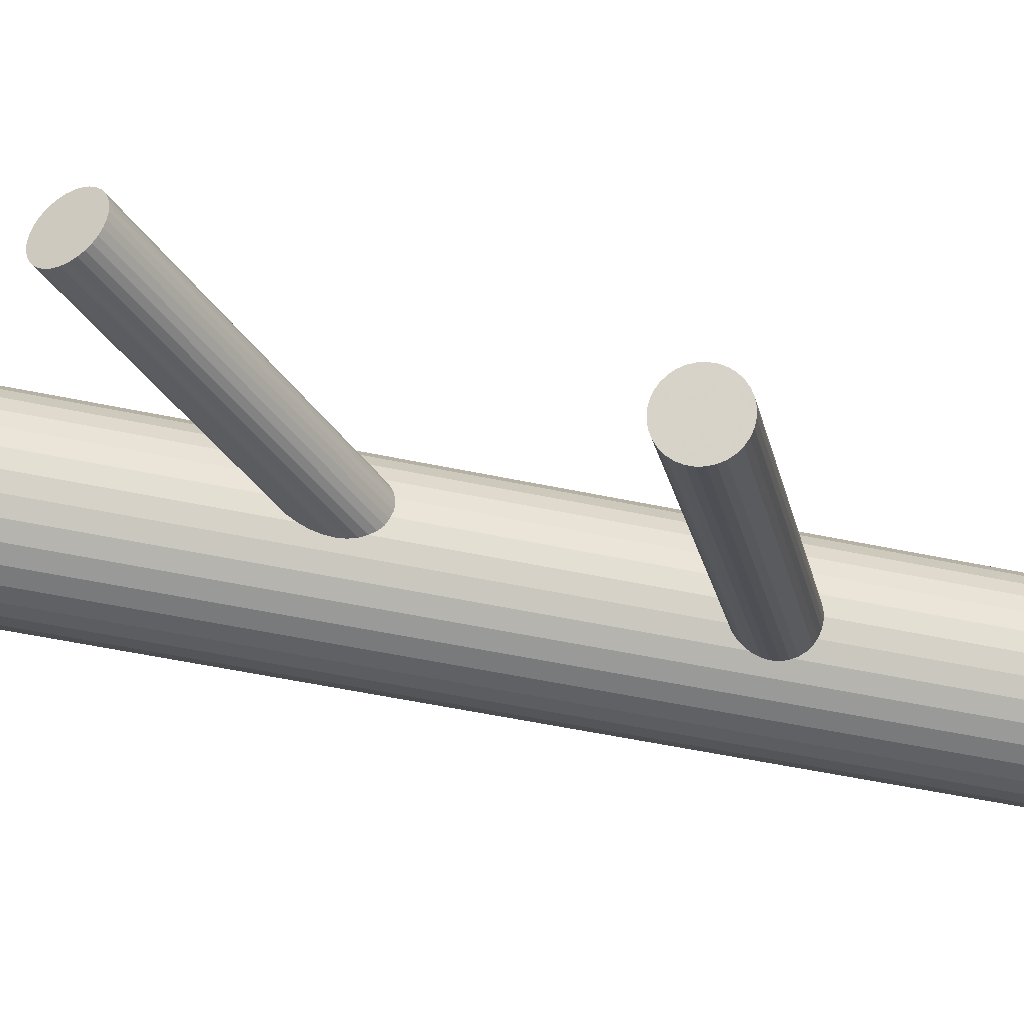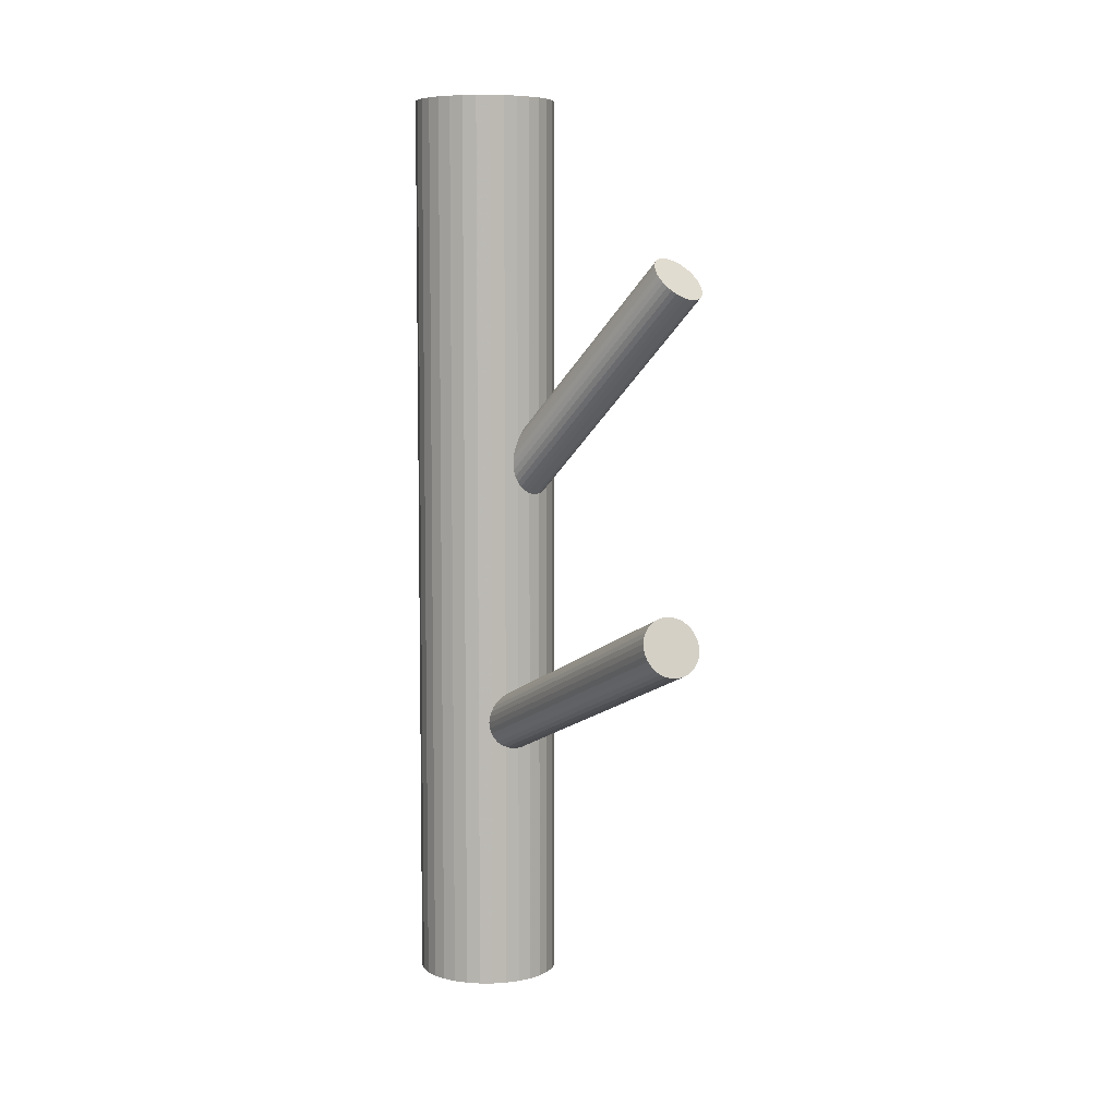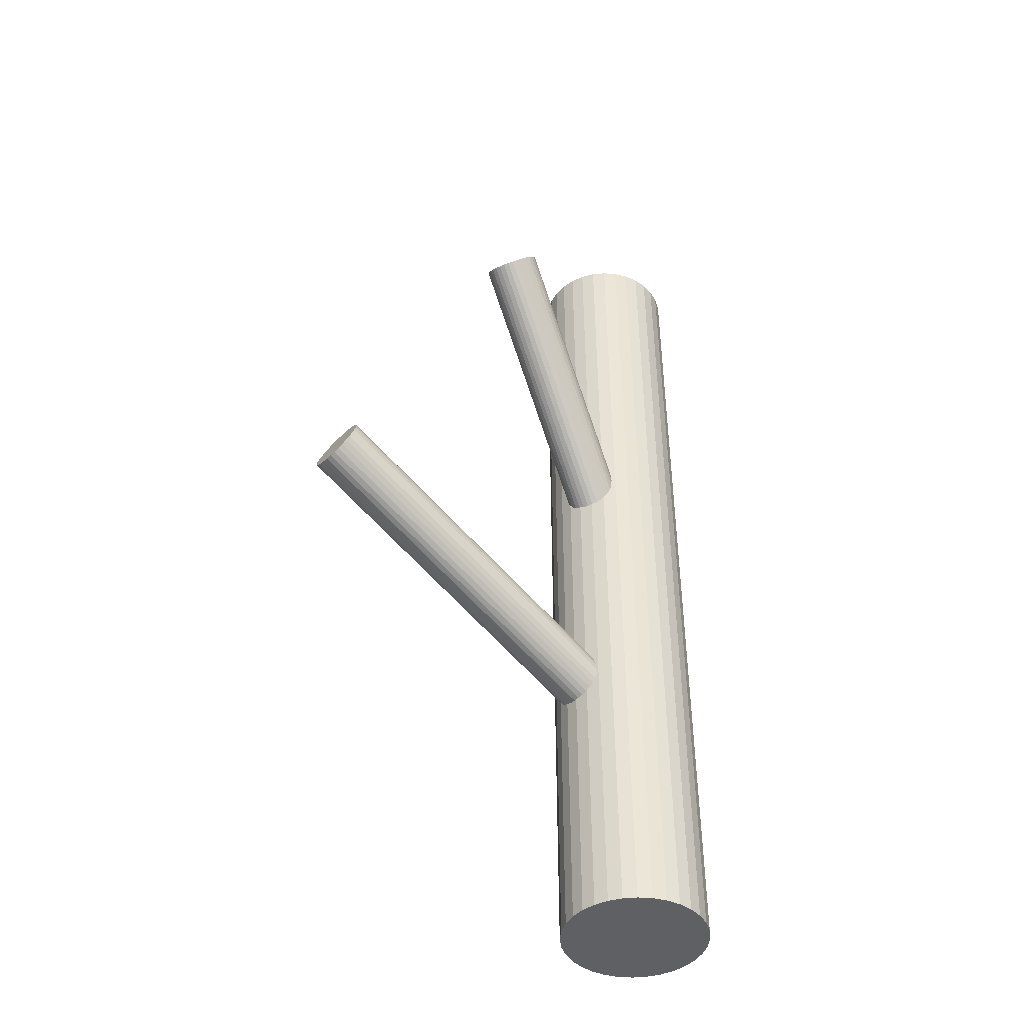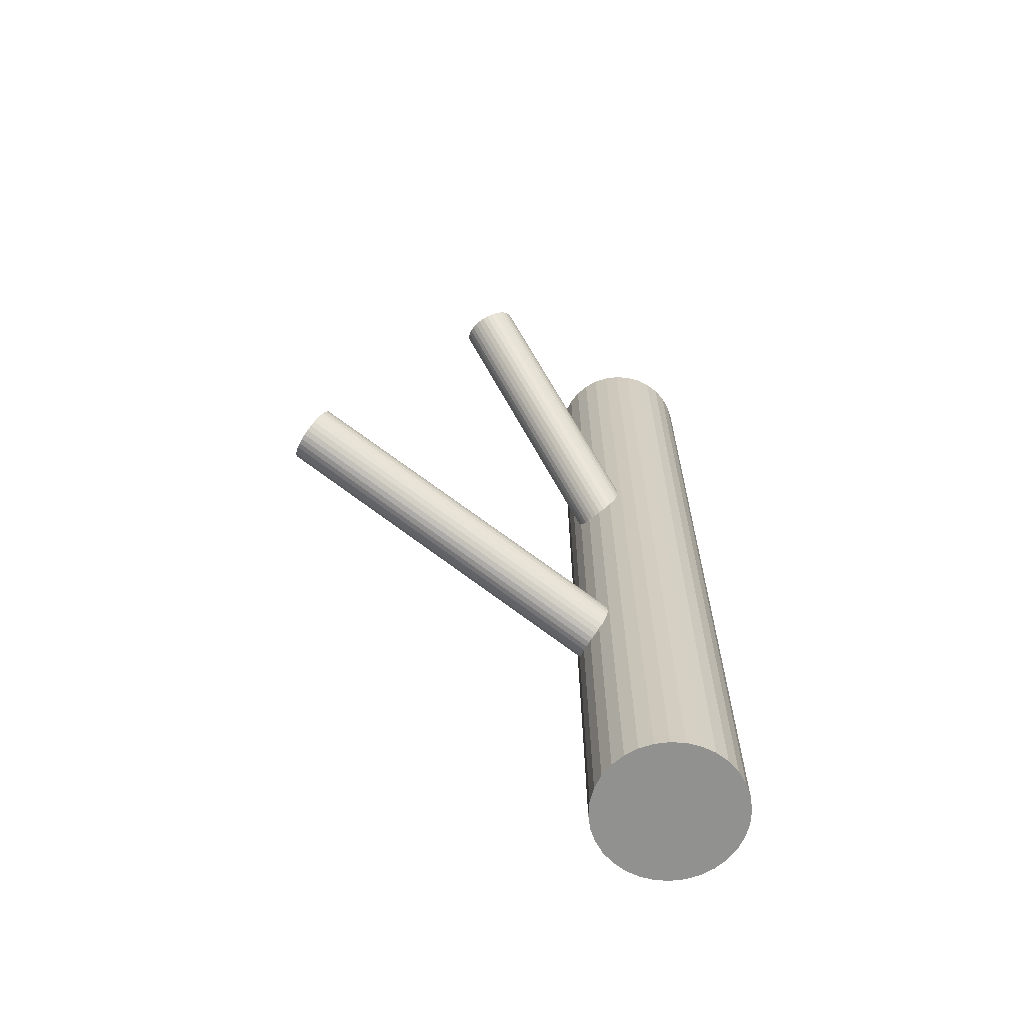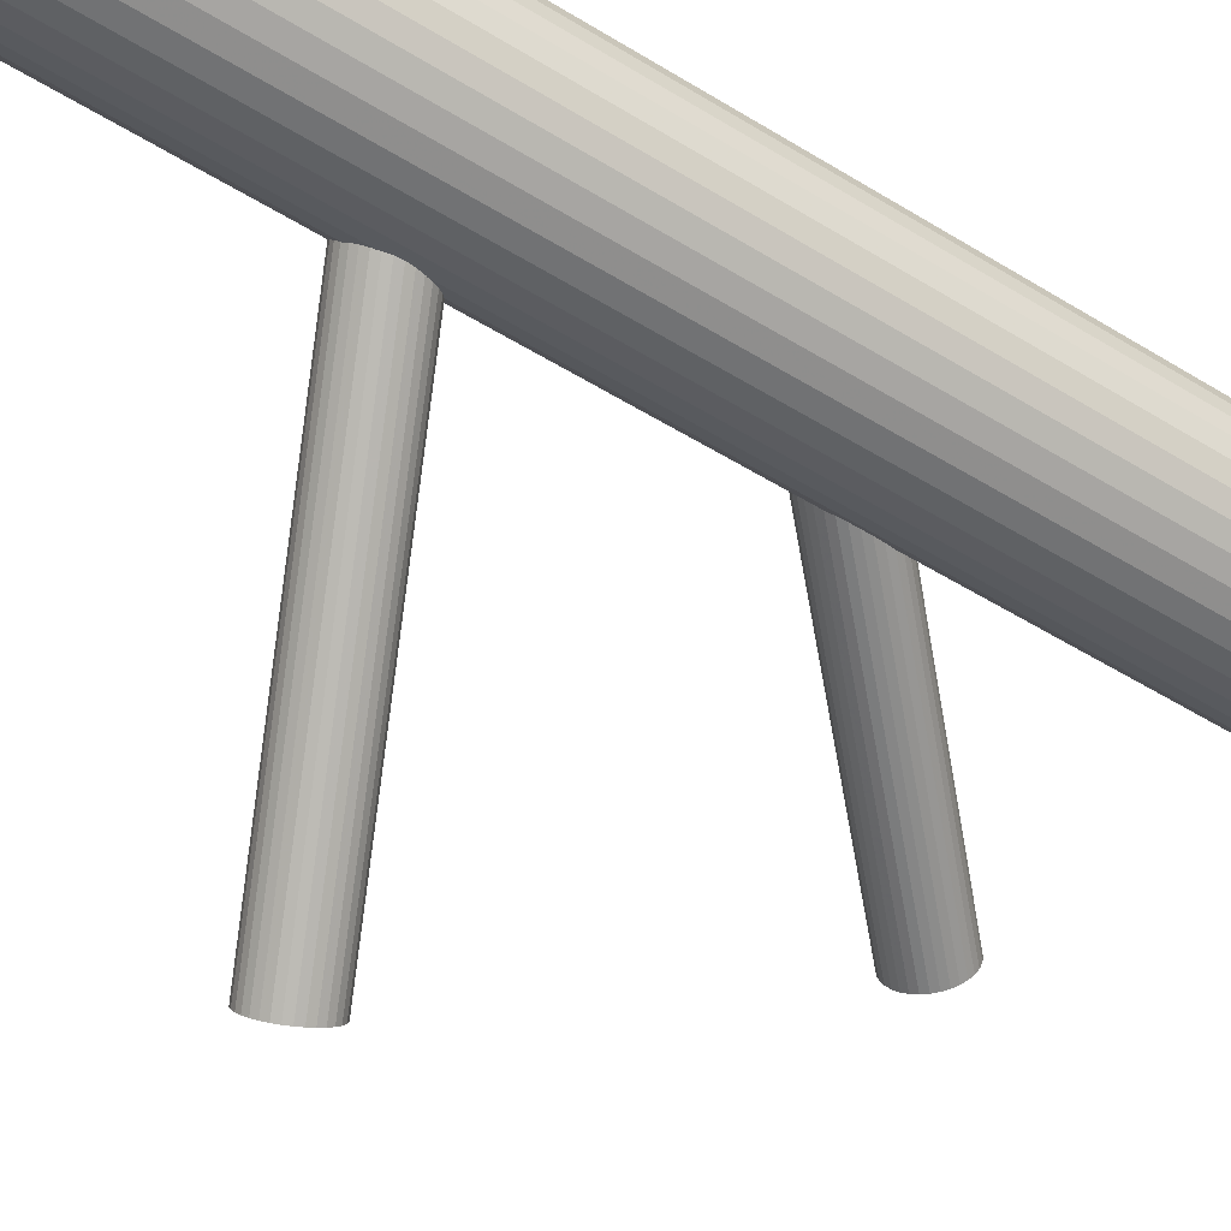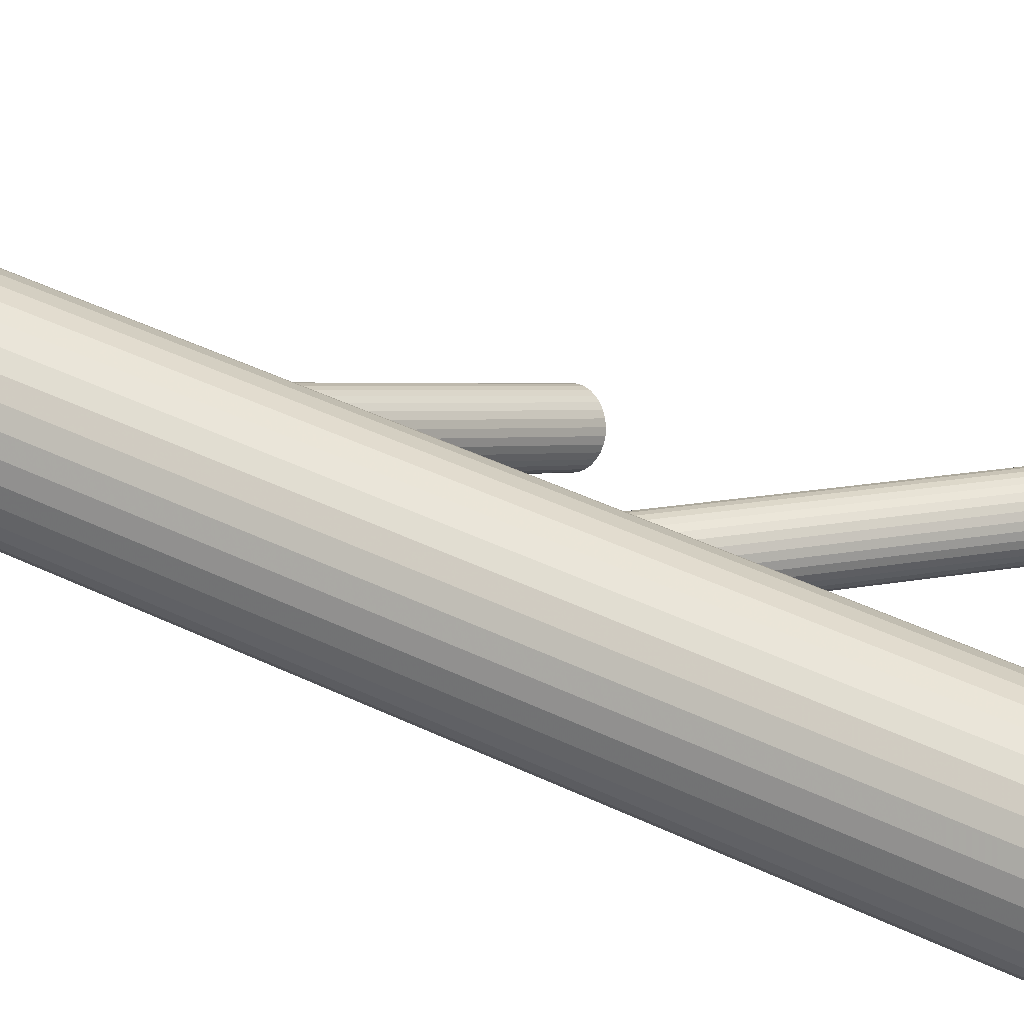
<metadata>
{"format":"obj","ext":"obj","renderer":"f3d","projection":"perspective","resolution":1024,"background":"white","views":[{"elev":-52.4,"azim":77.1,"up":"+Y"},{"elev":6.7,"azim":27.7,"up":"+Z"},{"elev":-44.0,"azim":102.0,"up":"+Z"},{"elev":-65.9,"azim":114.4,"up":"+Z"},{"elev":-50.5,"azim":-124.2,"up":"+Y"},{"elev":49.0,"azim":-62.4,"up":"+Y"}]}
</metadata>
<code>
v -0.03876 0.02653 0.1327
v -0.03876 0.02653 -0.1327
v -0.03876 0.005732 0.1327
v -0.03876 0.005732 -0.1327
v -0.03876 0.04733 0.1327
v -0.03876 0.04733 -0.1327
v -0.04281 0.006132 0.1327
v -0.04281 0.006132 -0.1327
v -0.04281 0.04693 0.1327
v -0.04281 0.04693 -0.1327
v -0.04672 0.04574 0.1327
v -0.04672 0.04574 -0.1327
v -0.04672 0.007315 0.1327
v -0.04672 0.007315 -0.1327
v -0.05955 0.02653 0.1327
v -0.05955 0.02653 -0.1327
v -0.05915 0.02247 0.1327
v -0.05915 0.02247 -0.1327
v -0.05915 0.03059 0.1327
v -0.05915 0.03059 -0.1327
v -0.05605 0.03808 0.1327
v -0.05605 0.03808 -0.1327
v -0.05605 0.01497 0.1327
v -0.05605 0.01497 -0.1327
v -0.0272 0.009237 0.1327
v -0.0272 0.009237 -0.1327
v -0.0272 0.04382 0.1327
v -0.0272 0.04382 -0.1327
v -0.02405 0.04123 0.1327
v -0.02405 0.04123 -0.1327
v -0.02405 0.01182 0.1327
v -0.02405 0.01182 -0.1327
v -0.01954 0.01857 0.1327
v -0.01954 0.01857 -0.1327
v -0.01954 0.03449 0.1327
v -0.01954 0.03449 -0.1327
v -0.05797 0.01857 0.1327
v -0.05797 0.01857 -0.1327
v -0.05797 0.03449 0.1327
v -0.05797 0.03449 -0.1327
v -0.05346 0.04123 0.1327
v -0.05346 0.04123 -0.1327
v -0.05346 0.01182 0.1327
v -0.05346 0.01182 -0.1327
v -0.05031 0.009237 0.1327
v -0.05031 0.009237 -0.1327
v -0.05031 0.04382 0.1327
v -0.05031 0.04382 -0.1327
v -0.02146 0.03808 0.1327
v -0.02146 0.03808 -0.1327
v -0.02146 0.01497 0.1327
v -0.02146 0.01497 -0.1327
v -0.01836 0.02247 0.1327
v -0.01836 0.02247 -0.1327
v -0.01836 0.03059 0.1327
v -0.01836 0.03059 -0.1327
v -0.01796 0.02653 0.1327
v -0.01796 0.02653 -0.1327
v -0.0308 0.04574 0.1327
v -0.0308 0.04574 -0.1327
v -0.0308 0.007315 0.1327
v -0.0308 0.007315 -0.1327
v -0.0347 0.006132 0.1327
v -0.0347 0.006132 -0.1327
v -0.0347 0.04693 0.1327
v -0.0347 0.04693 -0.1327
v 0.03395 0.007111 0.07923
v -0.03876 0.02653 0.007548
v 0.03932 0.005678 0.0734
v -0.03339 0.0251 0.001717
v 0.02859 0.008544 0.08506
v -0.04412 0.02796 0.01338
v 0.0282 0.005457 0.08462
v -0.04451 0.02488 0.01294
v 0.03812 0.002809 0.07384
v -0.03459 0.02223 0.002161
v 0.03793 0.01375 0.077
v -0.03478 0.03317 0.005316
v 0.03382 0.01485 0.08146
v -0.03889 0.03427 0.009779
v 0.03704 0.01446 0.07809
v -0.03567 0.03388 0.00641
v 0.03494 0.01502 0.08037
v -0.03777 0.03444 0.008686
v 0.02828 0.006998 0.08495
v -0.04442 0.02642 0.01327
v 0.03881 0.004187 0.07351
v -0.0339 0.02361 0.001829
v 0.03187 -0.0006696 0.07923
v -0.04083 0.01875 0.007548
v 0.03163 0.01363 0.08335
v -0.04108 0.03304 0.01167
v 0.03922 0.0116 0.07511
v -0.03349 0.03102 0.003425
v 0.03726 0.001597 0.07438
v -0.03545 0.02102 0.0027
v 0.02834 0.00398 0.08408
v -0.04437 0.0234 0.0124
v 0.03521 -0.0001546 0.07599
v -0.0375 0.01926 0.004308
v 0.02924 0.001438 0.08247
v -0.04347 0.02086 0.01079
v 0.03866 0.01278 0.07599
v -0.03405 0.0322 0.004308
v 0.0327 0.01438 0.08247
v -0.04001 0.03379 0.01079
v 0.03957 0.01024 0.07438
v -0.03314 0.02966 0.0027
v 0.03065 0.01262 0.08408
v -0.04206 0.03204 0.0124
v 0.02869 0.002623 0.08335
v -0.04402 0.02204 0.01167
v 0.03628 0.0005958 0.07511
v -0.03643 0.02001 0.003425
v 0.03603 0.01489 0.07923
v -0.03668 0.03431 0.007548
v 0.0291 0.01003 0.08495
v -0.04361 0.02945 0.01327
v 0.03962 0.007223 0.07351
v -0.03309 0.02664 0.001829
v 0.03296 -0.0007997 0.07809
v -0.03975 0.01862 0.00641
v 0.03087 -0.0002405 0.08037
v -0.04184 0.01918 0.008686
v 0.03409 -0.0006258 0.077
v -0.03862 0.01879 0.005316
v 0.02998 0.0004711 0.08146
v -0.04273 0.01989 0.009779
v 0.02979 0.01141 0.08462
v -0.04292 0.03083 0.01294
v 0.03971 0.008764 0.07384
v -0.033 0.02818 0.002161
v 0.05424 -0.0405 -0.01608
v -0.03876 0.02653 -0.05933
v 0.0519 -0.03881 -0.00843
v -0.0411 0.02822 -0.05168
v 0.05658 -0.04218 -0.02372
v -0.03642 0.02484 -0.06697
v 0.05902 -0.03387 -0.01608
v -0.03398 0.03316 -0.05933
v 0.05955 -0.03502 -0.019
v -0.03345 0.03201 -0.06225
v 0.05776 -0.03373 -0.01315
v -0.03524 0.0333 -0.0564
v 0.05692 -0.03405 -0.01183
v -0.03608 0.03298 -0.05508
v 0.05952 -0.03592 -0.02032
v -0.03348 0.0311 -0.06358
v 0.05597 -0.03461 -0.01067
v -0.03703 0.03241 -0.05392
v 0.05928 -0.037 -0.02148
v -0.03372 0.03002 -0.06473
v 0.05561 -0.04344 -0.02357
v -0.03739 0.02358 -0.06683
v 0.05102 -0.04013 -0.008577
v -0.04198 0.02689 -0.05183
v 0.05001 -0.04733 -0.01757
v -0.04299 0.0197 -0.06082
v 0.0491 -0.04667 -0.01458
v -0.0439 0.02036 -0.05784
v 0.05495 -0.03541 -0.009718
v -0.03805 0.03161 -0.05297
v 0.05884 -0.03821 -0.02243
v -0.03416 0.02881 -0.06568
v 0.05025 -0.04147 -0.009012
v -0.04275 0.02555 -0.05226
v 0.05458 -0.04459 -0.02314
v -0.03842 0.02243 -0.06639
v 0.05391 -0.0364 -0.009012
v -0.03909 0.03062 -0.05226
v 0.05823 -0.03952 -0.02314
v -0.03477 0.02751 -0.06639
v 0.04964 -0.04278 -0.009718
v -0.04336 0.02425 -0.05297
v 0.05354 -0.04558 -0.02243
v -0.03947 0.02144 -0.06568
v 0.05939 -0.03432 -0.01757
v -0.03361 0.0327 -0.06082
v 0.05847 -0.03366 -0.01458
v -0.03453 0.03336 -0.05784
v 0.05747 -0.04086 -0.02357
v -0.03553 0.02617 -0.06683
v 0.05288 -0.03755 -0.008577
v -0.04012 0.02948 -0.05183
v 0.04921 -0.04399 -0.01067
v -0.04379 0.02303 -0.05392
v 0.05252 -0.04638 -0.02148
v -0.04048 0.02065 -0.06473
v 0.04897 -0.04507 -0.01183
v -0.04403 0.02195 -0.05508
v 0.05157 -0.04694 -0.02032
v -0.04143 0.02008 -0.06358
v 0.05073 -0.04727 -0.019
v -0.04228 0.01976 -0.06225
v 0.04893 -0.04597 -0.01315
v -0.04407 0.02105 -0.0564
v 0.04947 -0.04712 -0.01608
v -0.04353 0.0199 -0.05933
f 58 2 56
f 58 56 57
f 57 56 55
f 57 55 1
f 56 2 36
f 56 36 55
f 55 36 35
f 55 35 1
f 36 2 50
f 36 50 35
f 35 50 49
f 35 49 1
f 50 2 30
f 50 30 49
f 49 30 29
f 49 29 1
f 30 2 28
f 30 28 29
f 29 28 27
f 29 27 1
f 28 2 60
f 28 60 27
f 27 60 59
f 27 59 1
f 60 2 66
f 60 66 59
f 59 66 65
f 59 65 1
f 66 2 6
f 66 6 65
f 65 6 5
f 65 5 1
f 6 2 10
f 6 10 5
f 5 10 9
f 5 9 1
f 10 2 12
f 10 12 9
f 9 12 11
f 9 11 1
f 12 2 48
f 12 48 11
f 11 48 47
f 11 47 1
f 48 2 42
f 48 42 47
f 47 42 41
f 47 41 1
f 42 2 22
f 42 22 41
f 41 22 21
f 41 21 1
f 22 2 40
f 22 40 21
f 21 40 39
f 21 39 1
f 40 2 20
f 40 20 39
f 39 20 19
f 39 19 1
f 20 2 16
f 20 16 19
f 19 16 15
f 19 15 1
f 16 2 18
f 16 18 15
f 15 18 17
f 15 17 1
f 18 2 38
f 18 38 17
f 17 38 37
f 17 37 1
f 38 2 24
f 38 24 37
f 37 24 23
f 37 23 1
f 24 2 44
f 24 44 23
f 23 44 43
f 23 43 1
f 44 2 46
f 44 46 43
f 43 46 45
f 43 45 1
f 46 2 14
f 46 14 45
f 45 14 13
f 45 13 1
f 14 2 8
f 14 8 13
f 13 8 7
f 13 7 1
f 8 2 4
f 8 4 7
f 7 4 3
f 7 3 1
f 4 2 64
f 4 64 3
f 3 64 63
f 3 63 1
f 64 2 62
f 64 62 63
f 63 62 61
f 63 61 1
f 62 2 26
f 62 26 61
f 61 26 25
f 61 25 1
f 26 2 32
f 26 32 25
f 25 32 31
f 25 31 1
f 32 2 52
f 32 52 31
f 31 52 51
f 31 51 1
f 52 2 34
f 52 34 51
f 51 34 33
f 51 33 1
f 34 2 54
f 34 54 33
f 33 54 53
f 33 53 1
f 54 2 58
f 54 58 53
f 53 58 57
f 53 57 1
f 116 68 84
f 116 84 115
f 115 84 83
f 115 83 67
f 84 68 80
f 84 80 83
f 83 80 79
f 83 79 67
f 80 68 106
f 80 106 79
f 79 106 105
f 79 105 67
f 106 68 92
f 106 92 105
f 105 92 91
f 105 91 67
f 92 68 110
f 92 110 91
f 91 110 109
f 91 109 67
f 110 68 130
f 110 130 109
f 109 130 129
f 109 129 67
f 130 68 118
f 130 118 129
f 129 118 117
f 129 117 67
f 118 68 72
f 118 72 117
f 117 72 71
f 117 71 67
f 72 68 86
f 72 86 71
f 71 86 85
f 71 85 67
f 86 68 74
f 86 74 85
f 85 74 73
f 85 73 67
f 74 68 98
f 74 98 73
f 73 98 97
f 73 97 67
f 98 68 112
f 98 112 97
f 97 112 111
f 97 111 67
f 112 68 102
f 112 102 111
f 111 102 101
f 111 101 67
f 102 68 128
f 102 128 101
f 101 128 127
f 101 127 67
f 128 68 124
f 128 124 127
f 127 124 123
f 127 123 67
f 124 68 90
f 124 90 123
f 123 90 89
f 123 89 67
f 90 68 122
f 90 122 89
f 89 122 121
f 89 121 67
f 122 68 126
f 122 126 121
f 121 126 125
f 121 125 67
f 126 68 100
f 126 100 125
f 125 100 99
f 125 99 67
f 100 68 114
f 100 114 99
f 99 114 113
f 99 113 67
f 114 68 96
f 114 96 113
f 113 96 95
f 113 95 67
f 96 68 76
f 96 76 95
f 95 76 75
f 95 75 67
f 76 68 88
f 76 88 75
f 75 88 87
f 75 87 67
f 88 68 70
f 88 70 87
f 87 70 69
f 87 69 67
f 70 68 120
f 70 120 69
f 69 120 119
f 69 119 67
f 120 68 132
f 120 132 119
f 119 132 131
f 119 131 67
f 132 68 108
f 132 108 131
f 131 108 107
f 131 107 67
f 108 68 94
f 108 94 107
f 107 94 93
f 107 93 67
f 94 68 104
f 94 104 93
f 93 104 103
f 93 103 67
f 104 68 78
f 104 78 103
f 103 78 77
f 103 77 67
f 78 68 82
f 78 82 77
f 77 82 81
f 77 81 67
f 82 68 116
f 82 116 81
f 81 116 115
f 81 115 67
f 140 134 180
f 140 180 139
f 139 180 179
f 139 179 133
f 180 134 144
f 180 144 179
f 179 144 143
f 179 143 133
f 144 134 146
f 144 146 143
f 143 146 145
f 143 145 133
f 146 134 150
f 146 150 145
f 145 150 149
f 145 149 133
f 150 134 162
f 150 162 149
f 149 162 161
f 149 161 133
f 162 134 170
f 162 170 161
f 161 170 169
f 161 169 133
f 170 134 184
f 170 184 169
f 169 184 183
f 169 183 133
f 184 134 136
f 184 136 183
f 183 136 135
f 183 135 133
f 136 134 156
f 136 156 135
f 135 156 155
f 135 155 133
f 156 134 166
f 156 166 155
f 155 166 165
f 155 165 133
f 166 134 174
f 166 174 165
f 165 174 173
f 165 173 133
f 174 134 186
f 174 186 173
f 173 186 185
f 173 185 133
f 186 134 190
f 186 190 185
f 185 190 189
f 185 189 133
f 190 134 196
f 190 196 189
f 189 196 195
f 189 195 133
f 196 134 160
f 196 160 195
f 195 160 159
f 195 159 133
f 160 134 198
f 160 198 159
f 159 198 197
f 159 197 133
f 198 134 158
f 198 158 197
f 197 158 157
f 197 157 133
f 158 134 194
f 158 194 157
f 157 194 193
f 157 193 133
f 194 134 192
f 194 192 193
f 193 192 191
f 193 191 133
f 192 134 188
f 192 188 191
f 191 188 187
f 191 187 133
f 188 134 176
f 188 176 187
f 187 176 175
f 187 175 133
f 176 134 168
f 176 168 175
f 175 168 167
f 175 167 133
f 168 134 154
f 168 154 167
f 167 154 153
f 167 153 133
f 154 134 138
f 154 138 153
f 153 138 137
f 153 137 133
f 138 134 182
f 138 182 137
f 137 182 181
f 137 181 133
f 182 134 172
f 182 172 181
f 181 172 171
f 181 171 133
f 172 134 164
f 172 164 171
f 171 164 163
f 171 163 133
f 164 134 152
f 164 152 163
f 163 152 151
f 163 151 133
f 152 134 148
f 152 148 151
f 151 148 147
f 151 147 133
f 148 134 142
f 148 142 147
f 147 142 141
f 147 141 133
f 142 134 178
f 142 178 141
f 141 178 177
f 141 177 133
f 178 134 140
f 178 140 177
f 177 140 139
f 177 139 133

</code>
